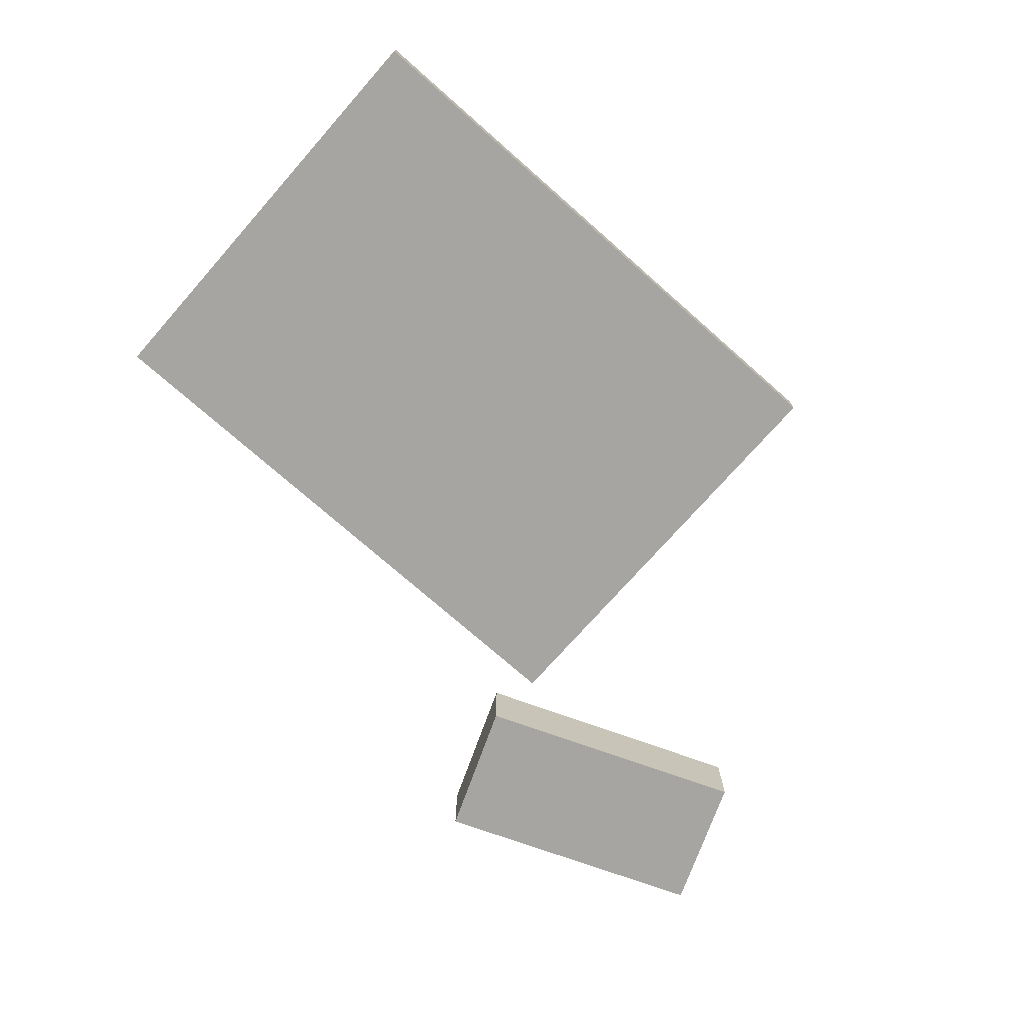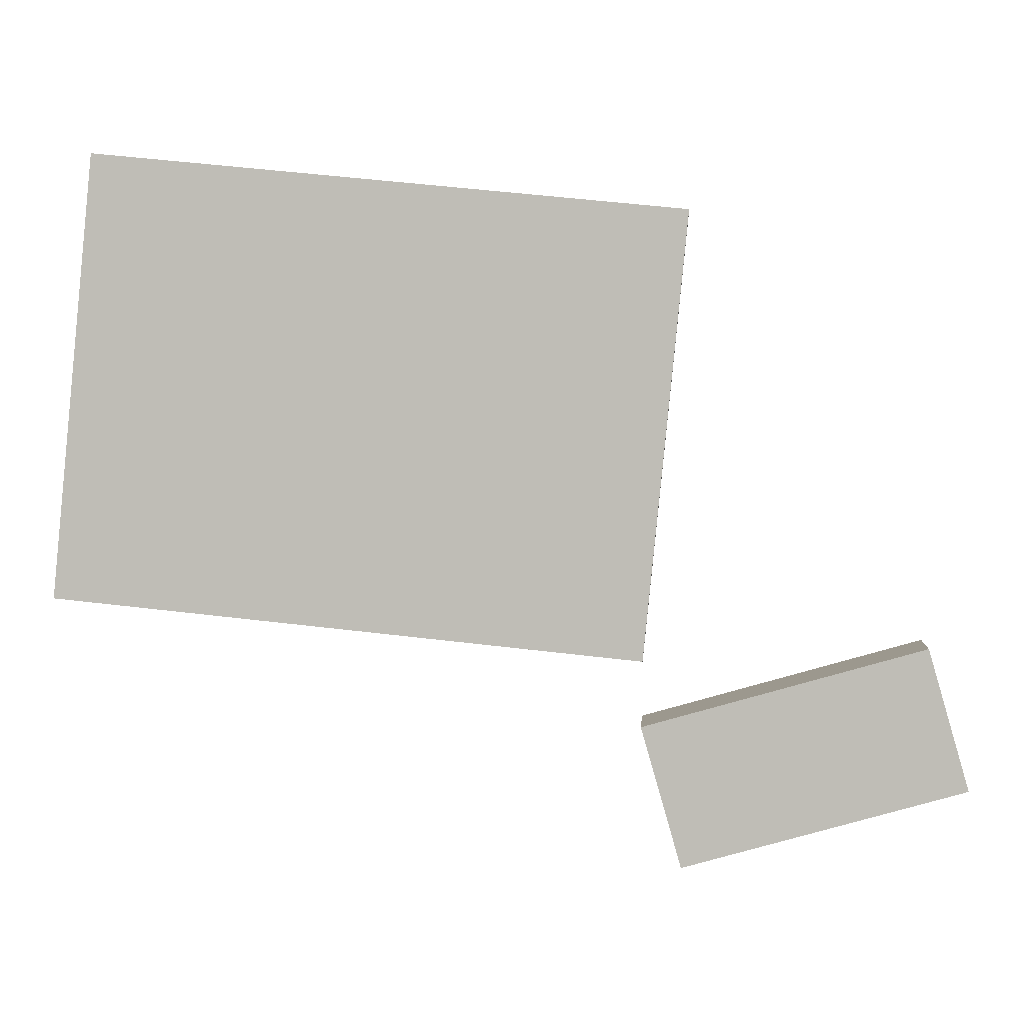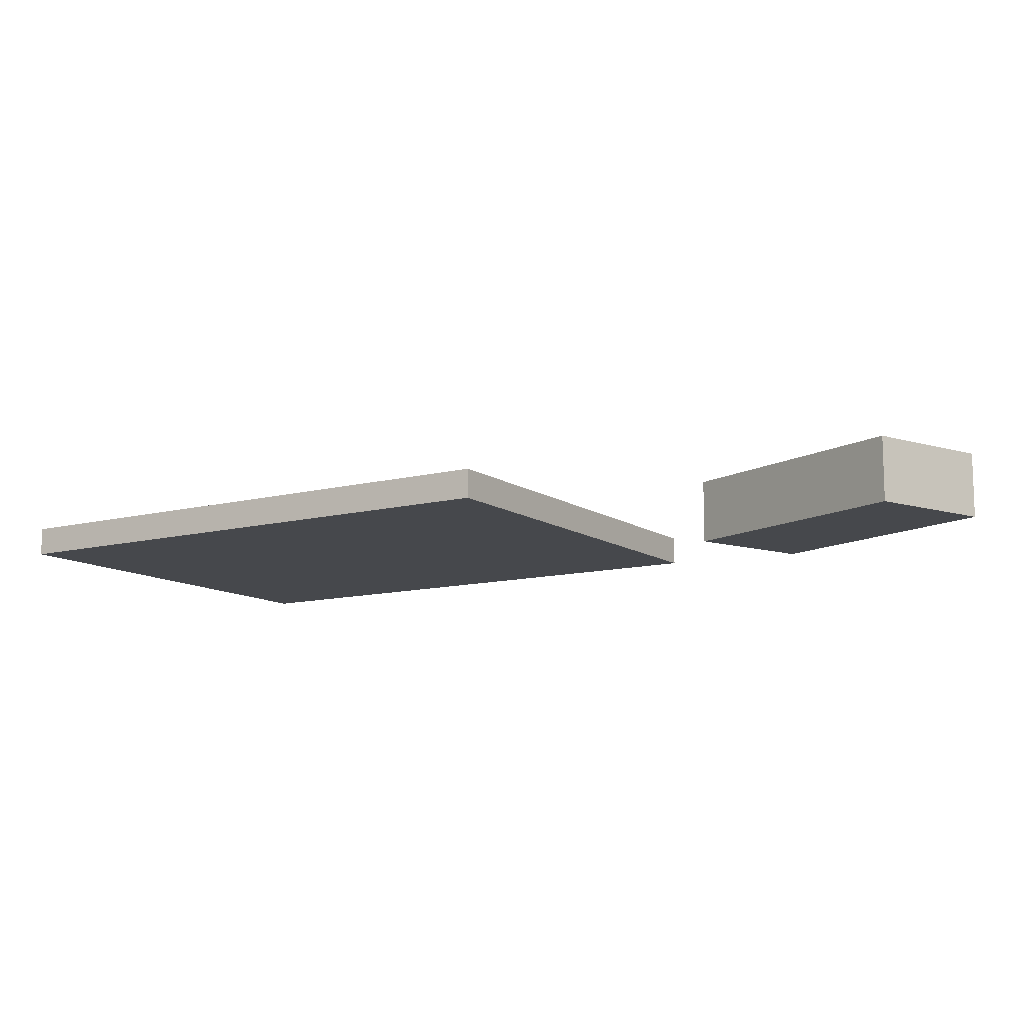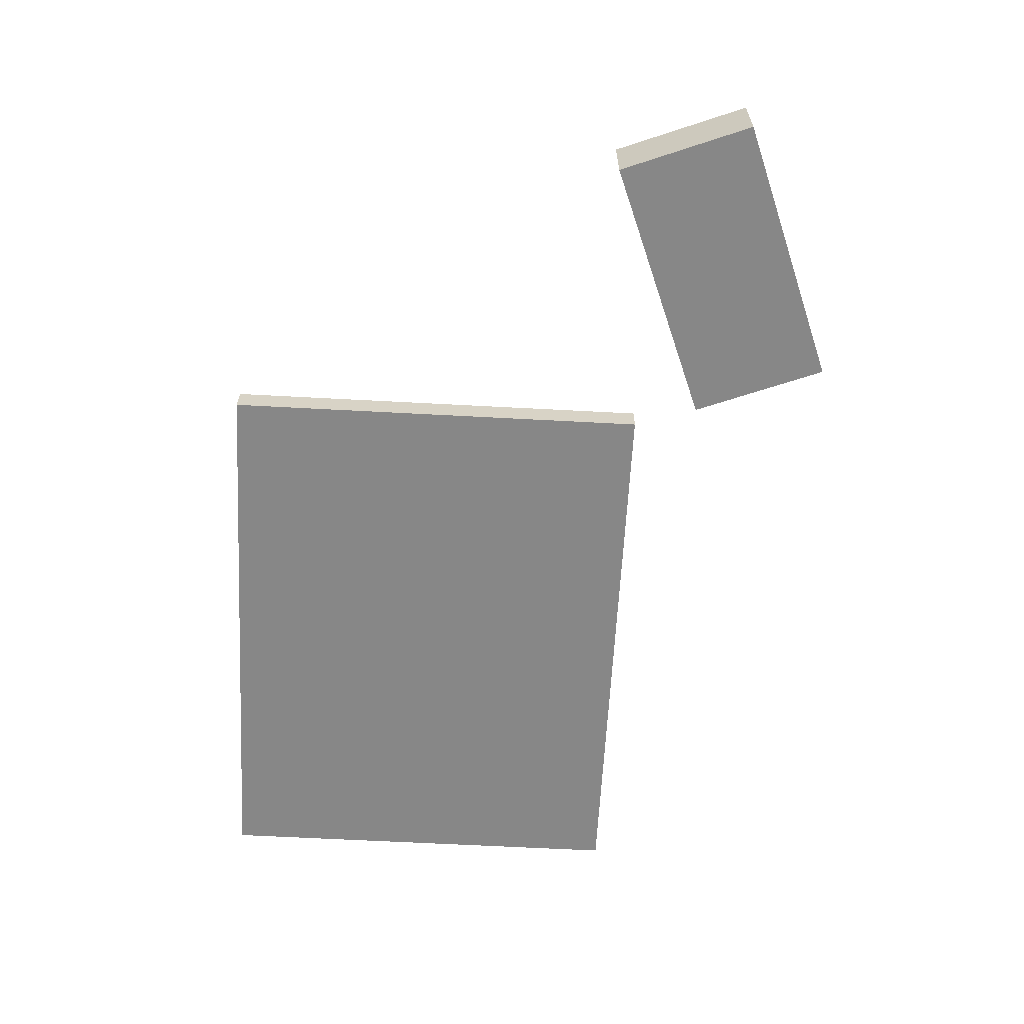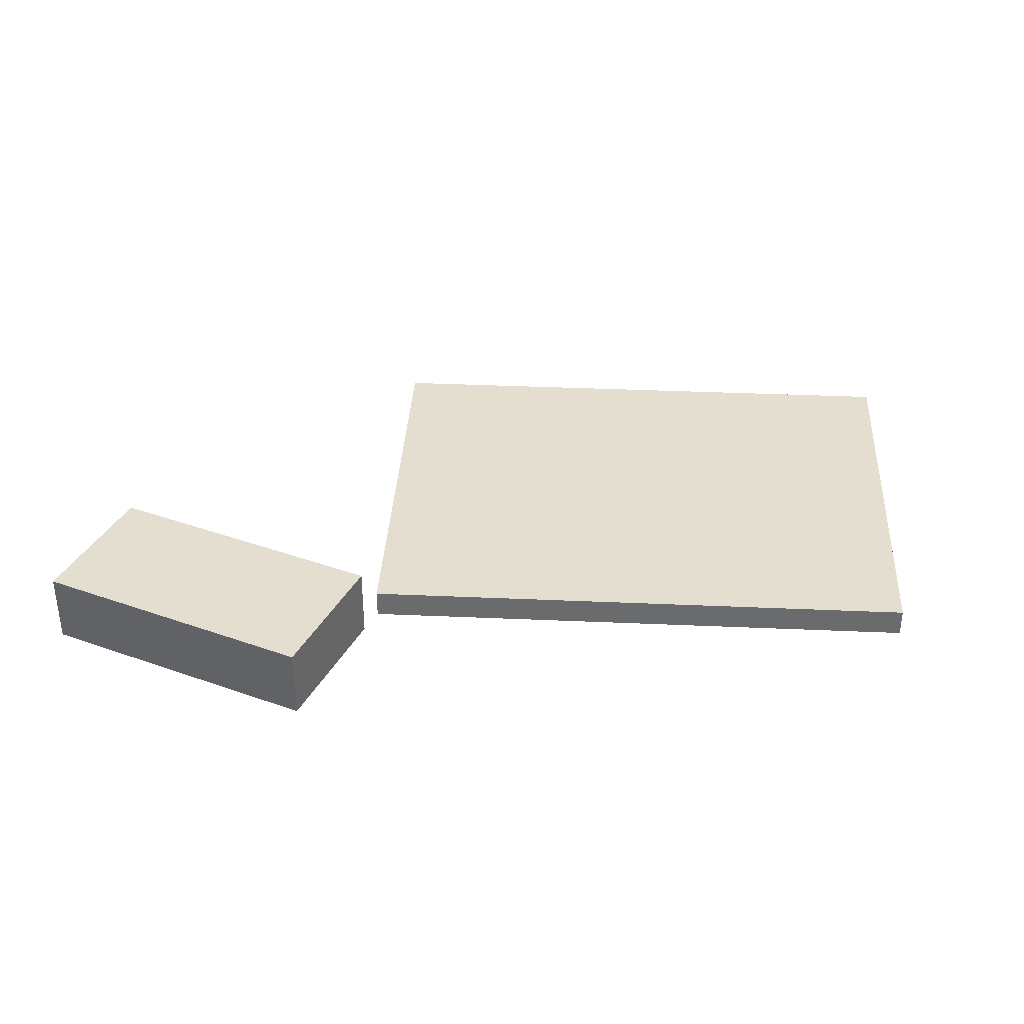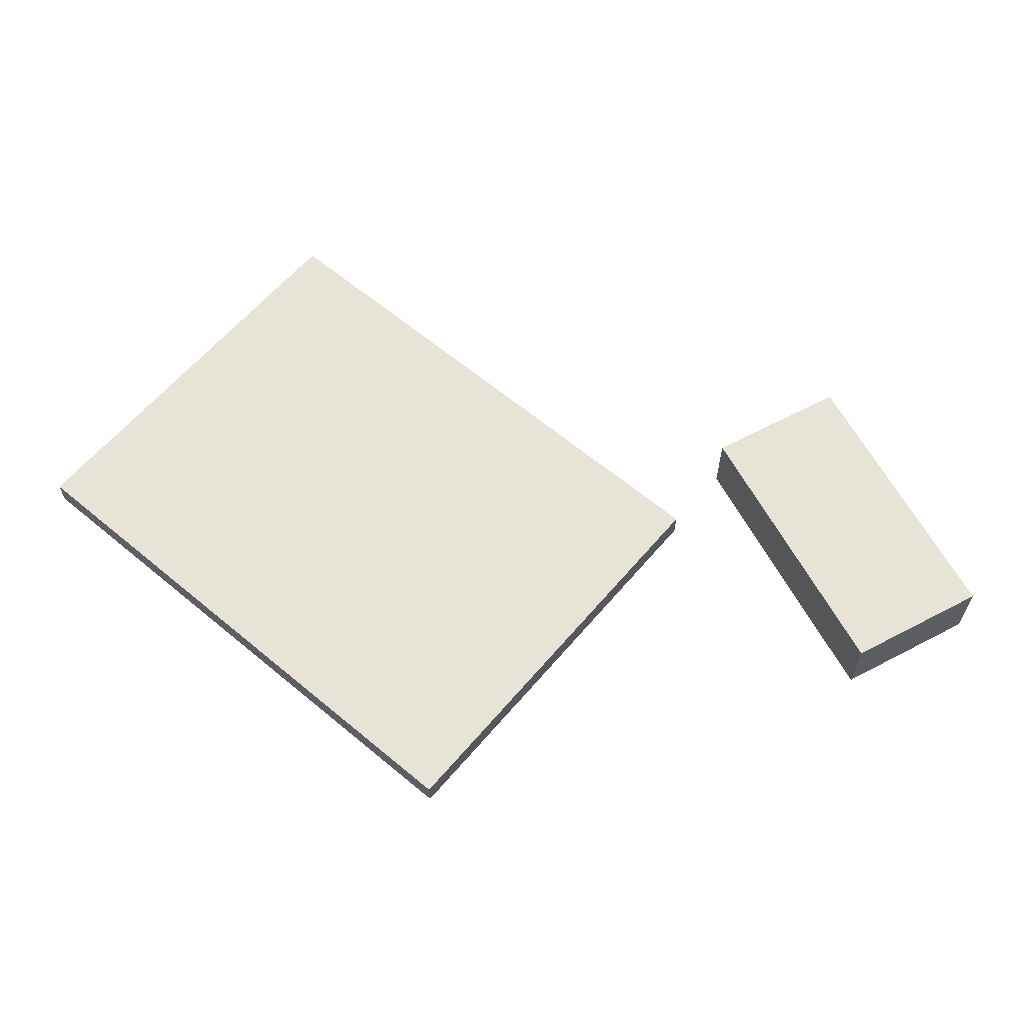
<metadata>
{"format":"obj","ext":"obj","renderer":"f3d","projection":"perspective","resolution":1024,"background":"white","views":[{"elev":-73.6,"azim":-35.8,"up":"+Y"},{"elev":3.8,"azim":4.4,"up":"+Z"},{"elev":-11.5,"azim":37.9,"up":"+Y"},{"elev":-62.5,"azim":92.5,"up":"+Y"},{"elev":36.4,"azim":-171.1,"up":"+Y"},{"elev":61.9,"azim":45.9,"up":"+Y"}]}
</metadata>
<code>
o PencilCase_Cube.002
v 0.7105 0.025 0.2954
v 0.7105 0.075 0.2954
v 0.9028 0.025 0.3506
v 0.9028 0.075 0.3506
v 0.683 0.025 0.3916
v 0.683 0.075 0.3916
v 0.8752 0.025 0.4467
v 0.8752 0.075 0.4467
f 4 3 1
f 8 7 3
f 6 5 7
f 2 1 5
f 1 3 7
f 8 4 2
f 2 4 1
f 4 8 3
f 8 6 7
f 6 2 5
f 5 1 7
f 6 8 2
o Notes_Cube.001
v 0.2863 0 0.4787
v 0.2863 0.02 0.4787
v 0.6844 0 0.4395
v 0.6844 0.02 0.4395
v 0.3156 0 0.7773
v 0.3156 0.02 0.7773
v 0.7137 0 0.7381
v 0.7137 0.02 0.7381
f 12 11 9
f 16 15 11
f 14 13 15
f 10 9 13
f 11 15 13
f 16 12 10
f 10 12 9
f 12 16 11
f 16 14 15
f 14 10 13
f 9 11 13
f 14 16 10

</code>
